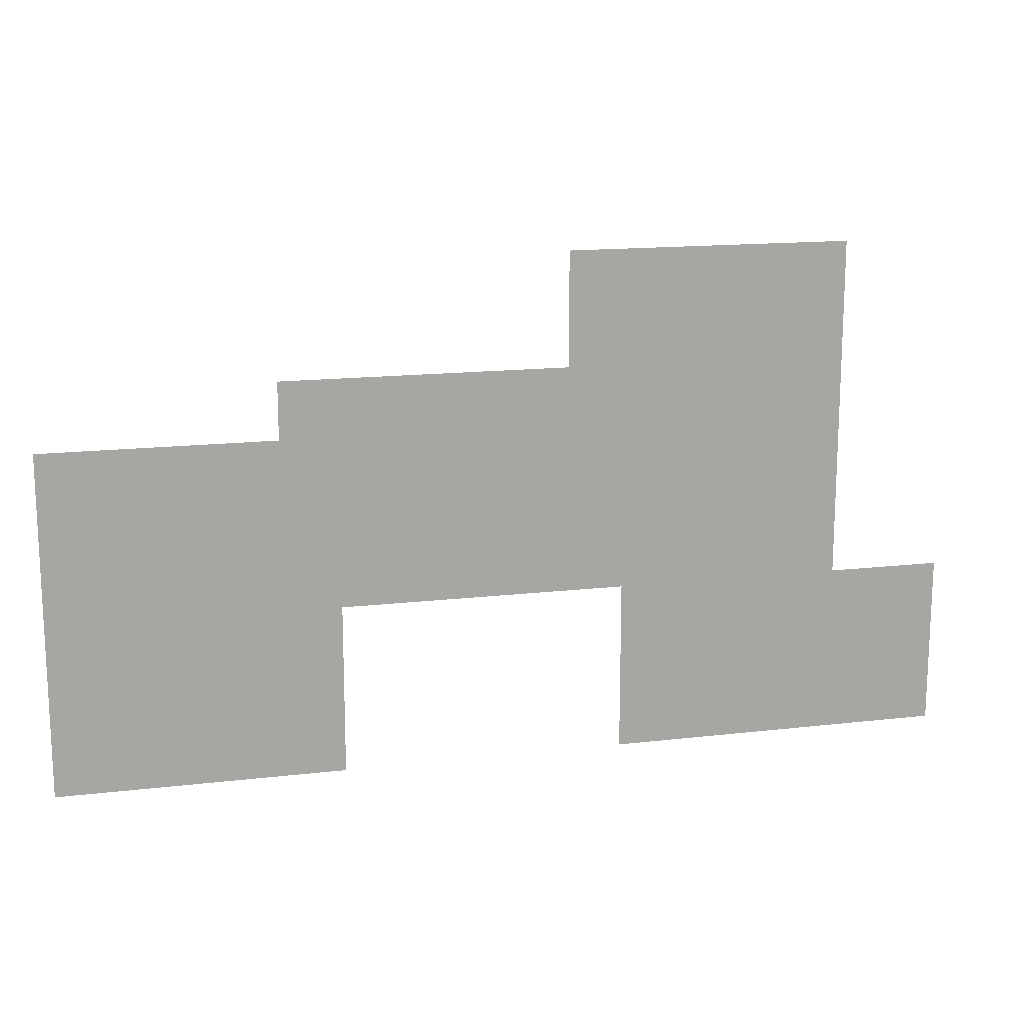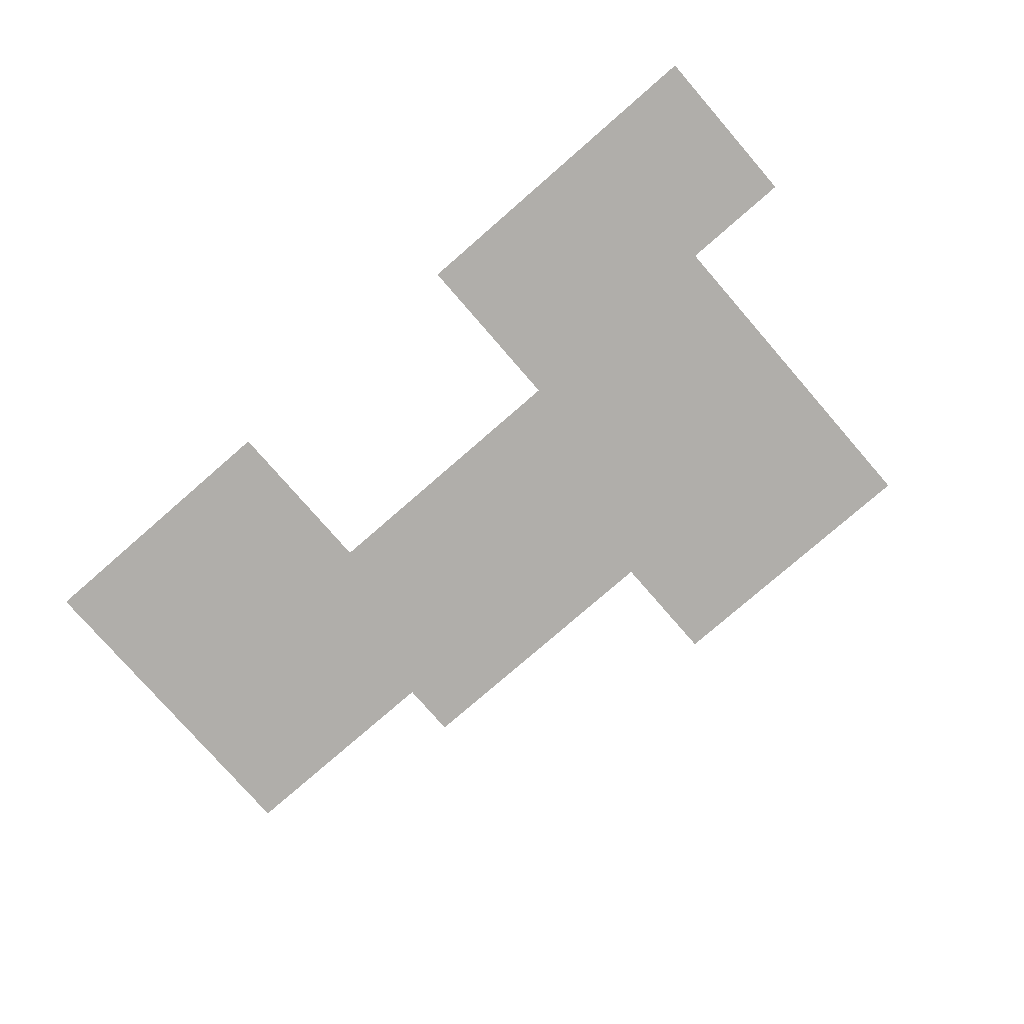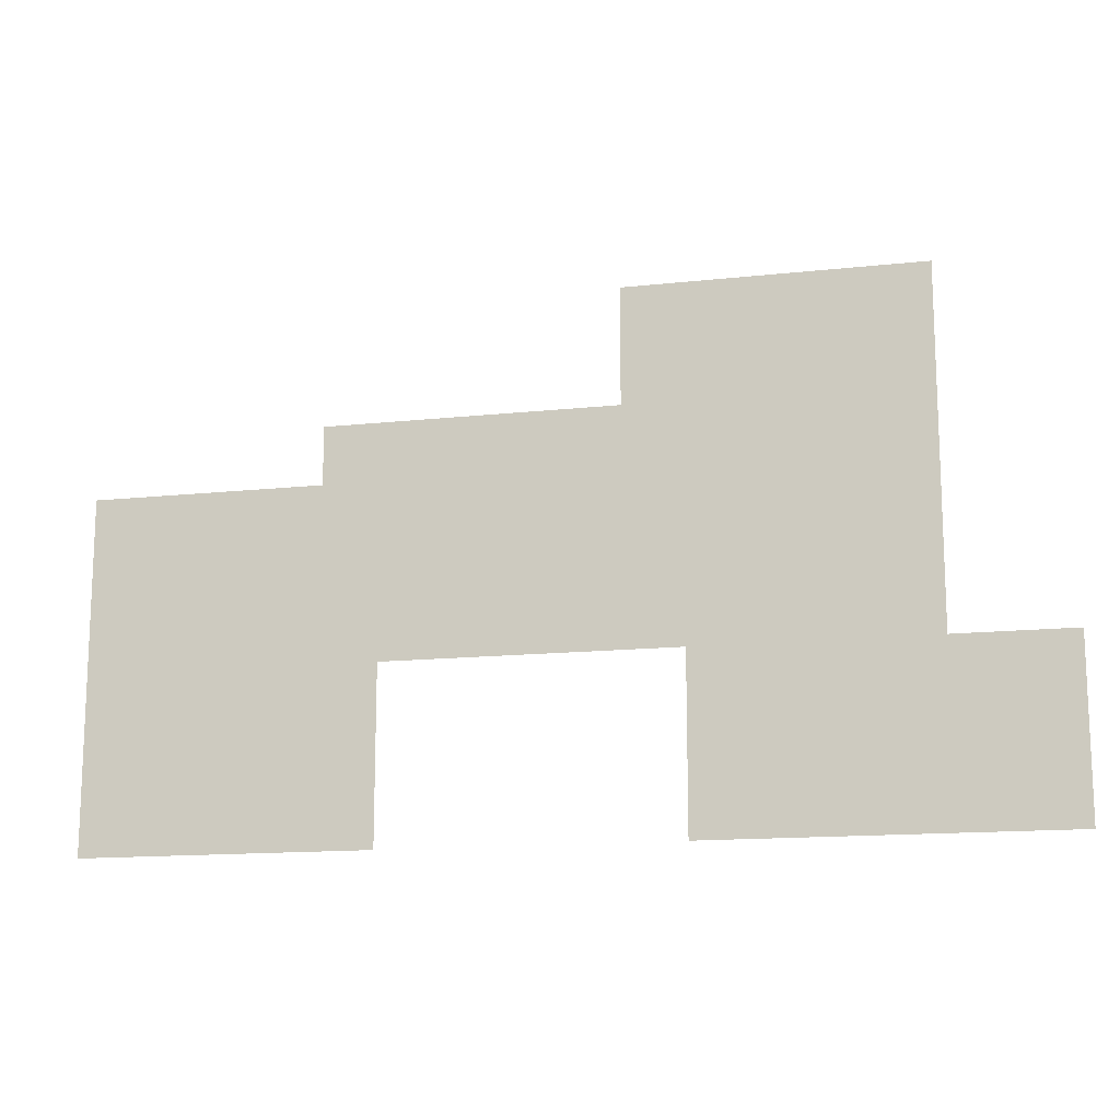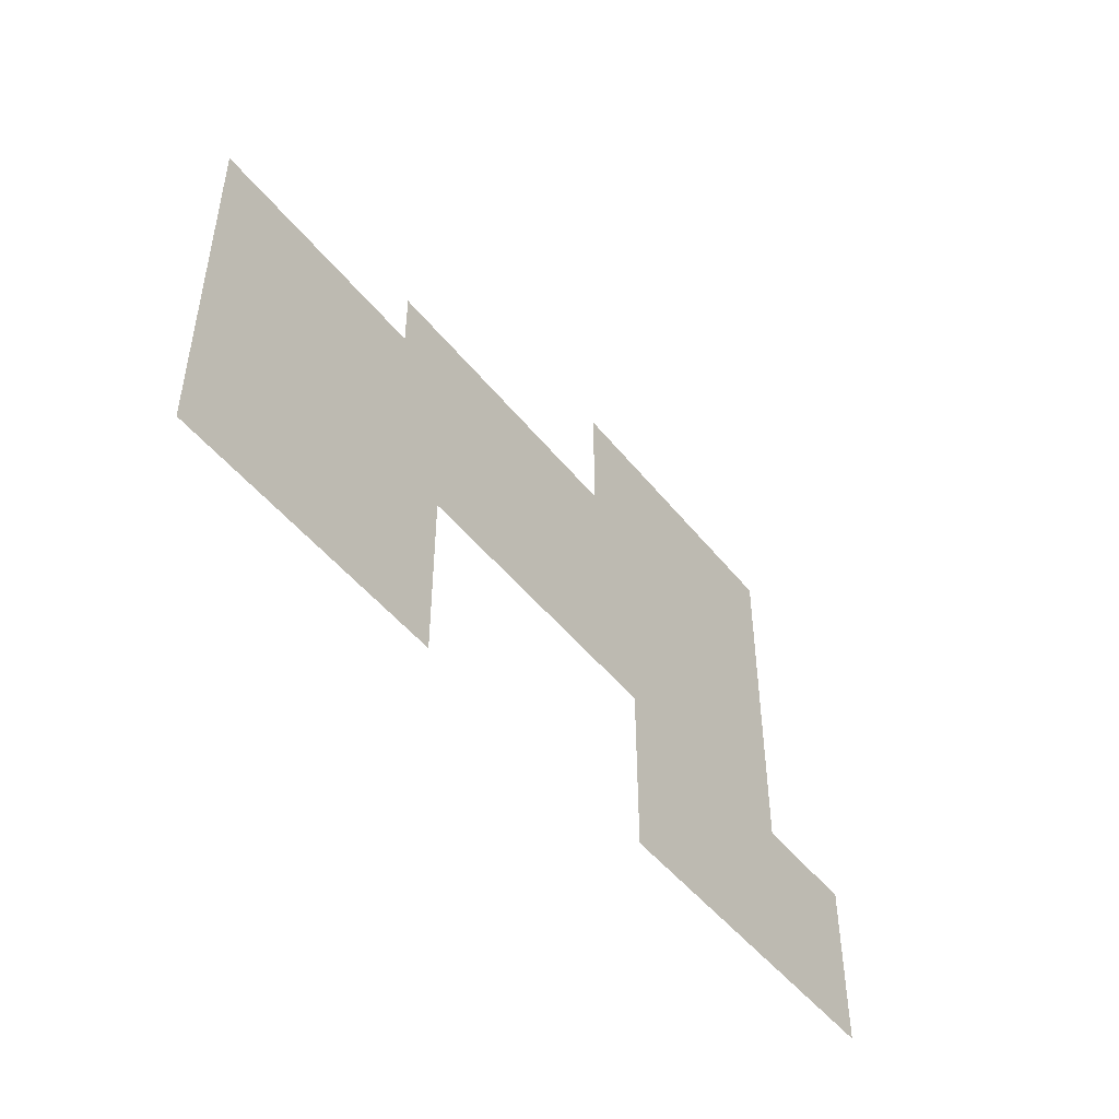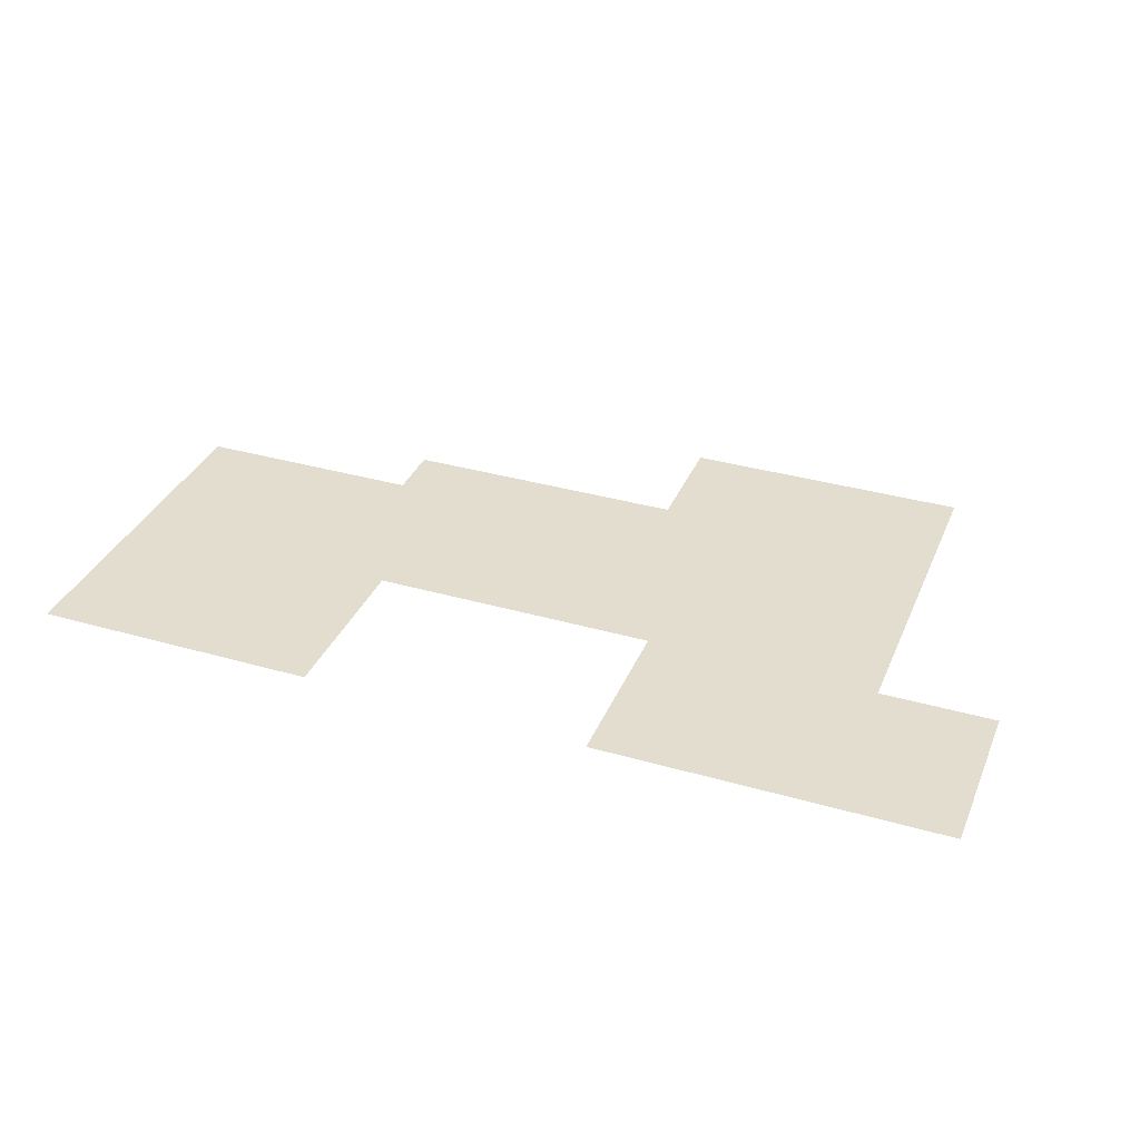
<metadata>
{"format":"obj","ext":"obj","renderer":"f3d","projection":"perspective","resolution":1024,"background":"white","views":[{"elev":15.4,"azim":-13.9,"up":"+Y"},{"elev":-77.9,"azim":41.0,"up":"+Z"},{"elev":-14.2,"azim":13.4,"up":"+Y"},{"elev":-48.1,"azim":-53.5,"up":"+Y"},{"elev":34.8,"azim":21.0,"up":"+Z"}]}
</metadata>
<code>
v -32 -80 0
v -48 -80 0
v -48 -64 0
v -32 -64 0
v -48 -80 0
v -64 -80 0
v -64 -64 0
v -48 -64 0
v -64 -80 0
v -80 -80 0
v -80 -64 0
v -64 -64 0
v -80 -80 0
v -96 -80 0
v -96 -64 0
v -80 -64 0
v -96 -80 0
v -112 -80 0
v -112 -64 0
v -96 -64 0
v -32 -96 0
v -48 -96 0
v -48 -80 0
v -32 -80 0
v -48 -96 0
v -64 -96 0
v -64 -80 0
v -48 -80 0
v -64 -96 0
v -80 -96 0
v -80 -80 0
v -64 -80 0
v -80 -96 0
v -96 -96 0
v -96 -80 0
v -80 -80 0
v -96 -96 0
v -112 -96 0
v -112 -80 0
v -96 -80 0
v -32 -112 0
v -48 -112 0
v -48 -96 0
v -32 -96 0
v -48 -112 0
v -64 -112 0
v -64 -96 0
v -48 -96 0
v -64 -112 0
v -80 -112 0
v -80 -96 0
v -64 -96 0
v -80 -112 0
v -96 -112 0
v -96 -96 0
v -80 -96 0
v -96 -112 0
v -112 -112 0
v -112 -96 0
v -96 -96 0
v -112 -112 0
v -128 -112 0
v -128 -96 0
v -112 -96 0
v -128 -112 0
v -144 -112 0
v -144 -96 0
v -128 -96 0
v -144 -112 0
v -160 -112 0
v -160 -96 0
v -144 -96 0
v -160 -112 0
v -176 -112 0
v -176 -96 0
v -160 -96 0
v -176 -112 0
v -192 -112 0
v -192 -96 0
v -176 -96 0
v -32 -128 0
v -48 -128 0
v -48 -112 0
v -32 -112 0
v -48 -128 0
v -64 -128 0
v -64 -112 0
v -48 -112 0
v -64 -128 0
v -80 -128 0
v -80 -112 0
v -64 -112 0
v -80 -128 0
v -96 -128 0
v -96 -112 0
v -80 -112 0
v -96 -128 0
v -112 -128 0
v -112 -112 0
v -96 -112 0
v -112 -128 0
v -128 -128 0
v -128 -112 0
v -112 -112 0
v -128 -128 0
v -144 -128 0
v -144 -112 0
v -128 -112 0
v -144 -128 0
v -160 -128 0
v -160 -112 0
v -144 -112 0
v -160 -128 0
v -176 -128 0
v -176 -112 0
v -160 -112 0
v -176 -128 0
v -192 -128 0
v -192 -112 0
v -176 -112 0
v -192 -128 0
v -208 -128 0
v -208 -112 0
v -192 -112 0
v -208 -128 0
v -224 -128 0
v -224 -112 0
v -208 -112 0
v -224 -128 0
v -240 -128 0
v -240 -112 0
v -224 -112 0
v -240 -128 0
v -256 -128 0
v -256 -112 0
v -240 -112 0
v -32 -144 0
v -48 -144 0
v -48 -128 0
v -32 -128 0
v -48 -144 0
v -64 -144 0
v -64 -128 0
v -48 -128 0
v -64 -144 0
v -80 -144 0
v -80 -128 0
v -64 -128 0
v -80 -144 0
v -96 -144 0
v -96 -128 0
v -80 -128 0
v -96 -144 0
v -112 -144 0
v -112 -128 0
v -96 -128 0
v -112 -144 0
v -128 -144 0
v -128 -128 0
v -112 -128 0
v -128 -144 0
v -144 -144 0
v -144 -128 0
v -128 -128 0
v -144 -144 0
v -160 -144 0
v -160 -128 0
v -144 -128 0
v -160 -144 0
v -176 -144 0
v -176 -128 0
v -160 -128 0
v -176 -144 0
v -192 -144 0
v -192 -128 0
v -176 -128 0
v -192 -144 0
v -208 -144 0
v -208 -128 0
v -192 -128 0
v -208 -144 0
v -224 -144 0
v -224 -128 0
v -208 -128 0
v -224 -144 0
v -240 -144 0
v -240 -128 0
v -224 -128 0
v -240 -144 0
v -256 -144 0
v -256 -128 0
v -240 -128 0
v -32 -160 0
v -48 -160 0
v -48 -144 0
v -32 -144 0
v -48 -160 0
v -64 -160 0
v -64 -144 0
v -48 -144 0
v -64 -160 0
v -80 -160 0
v -80 -144 0
v -64 -144 0
v -80 -160 0
v -96 -160 0
v -96 -144 0
v -80 -144 0
v -96 -160 0
v -112 -160 0
v -112 -144 0
v -96 -144 0
v -112 -160 0
v -128 -160 0
v -128 -144 0
v -112 -144 0
v -128 -160 0
v -144 -160 0
v -144 -144 0
v -128 -144 0
v -144 -160 0
v -160 -160 0
v -160 -144 0
v -144 -144 0
v -160 -160 0
v -176 -160 0
v -176 -144 0
v -160 -144 0
v -176 -160 0
v -192 -160 0
v -192 -144 0
v -176 -144 0
v -192 -160 0
v -208 -160 0
v -208 -144 0
v -192 -144 0
v -208 -160 0
v -224 -160 0
v -224 -144 0
v -208 -144 0
v -224 -160 0
v -240 -160 0
v -240 -144 0
v -224 -144 0
v -240 -160 0
v -256 -160 0
v -256 -144 0
v -240 -144 0
v 0 -176 0
v -16 -176 0
v -16 -160 0
v 0 -160 0
v -16 -176 0
v -32 -176 0
v -32 -160 0
v -16 -160 0
v -32 -176 0
v -48 -176 0
v -48 -160 0
v -32 -160 0
v -48 -176 0
v -64 -176 0
v -64 -160 0
v -48 -160 0
v -64 -176 0
v -80 -176 0
v -80 -160 0
v -64 -160 0
v -80 -176 0
v -96 -176 0
v -96 -160 0
v -80 -160 0
v -176 -176 0
v -192 -176 0
v -192 -160 0
v -176 -160 0
v -192 -176 0
v -208 -176 0
v -208 -160 0
v -192 -160 0
v -208 -176 0
v -224 -176 0
v -224 -160 0
v -208 -160 0
v -224 -176 0
v -240 -176 0
v -240 -160 0
v -224 -160 0
v -240 -176 0
v -256 -176 0
v -256 -160 0
v -240 -160 0
v 0 -192 0
v -16 -192 0
v -16 -176 0
v 0 -176 0
v -16 -192 0
v -32 -192 0
v -32 -176 0
v -16 -176 0
v -32 -192 0
v -48 -192 0
v -48 -176 0
v -32 -176 0
v -48 -192 0
v -64 -192 0
v -64 -176 0
v -48 -176 0
v -64 -192 0
v -80 -192 0
v -80 -176 0
v -64 -176 0
v -80 -192 0
v -96 -192 0
v -96 -176 0
v -80 -176 0
v -176 -192 0
v -192 -192 0
v -192 -176 0
v -176 -176 0
v -192 -192 0
v -208 -192 0
v -208 -176 0
v -192 -176 0
v -208 -192 0
v -224 -192 0
v -224 -176 0
v -208 -176 0
v -224 -192 0
v -240 -192 0
v -240 -176 0
v -224 -176 0
v -240 -192 0
v -256 -192 0
v -256 -176 0
v -240 -176 0
v 0 -208 0
v -16 -208 0
v -16 -192 0
v 0 -192 0
v -16 -208 0
v -32 -208 0
v -32 -192 0
v -16 -192 0
v -32 -208 0
v -48 -208 0
v -48 -192 0
v -32 -192 0
v -48 -208 0
v -64 -208 0
v -64 -192 0
v -48 -192 0
v -64 -208 0
v -80 -208 0
v -80 -192 0
v -64 -192 0
v -80 -208 0
v -96 -208 0
v -96 -192 0
v -80 -192 0
v -176 -208 0
v -192 -208 0
v -192 -192 0
v -176 -192 0
v -192 -208 0
v -208 -208 0
v -208 -192 0
v -192 -192 0
v -208 -208 0
v -224 -208 0
v -224 -192 0
v -208 -192 0
v -224 -208 0
v -240 -208 0
v -240 -192 0
v -224 -192 0
v -240 -208 0
v -256 -208 0
v -256 -192 0
v -240 -192 0
g Level2_mesh_0052
f 1 2 3 4
f 5 6 7 8
f 9 10 11 12
f 13 14 15 16
f 17 18 19 20
f 21 22 23 24
f 25 26 27 28
f 29 30 31 32
f 33 34 35 36
f 37 38 39 40
f 41 42 43 44
f 45 46 47 48
f 49 50 51 52
f 53 54 55 56
f 57 58 59 60
f 61 62 63 64
f 65 66 67 68
f 69 70 71 72
f 73 74 75 76
f 77 78 79 80
f 81 82 83 84
f 85 86 87 88
f 89 90 91 92
f 93 94 95 96
f 97 98 99 100
f 101 102 103 104
f 105 106 107 108
f 109 110 111 112
f 113 114 115 116
f 117 118 119 120
f 121 122 123 124
f 125 126 127 128
f 129 130 131 132
f 133 134 135 136
f 137 138 139 140
f 141 142 143 144
f 145 146 147 148
f 149 150 151 152
f 153 154 155 156
f 157 158 159 160
f 161 162 163 164
f 165 166 167 168
f 169 170 171 172
f 173 174 175 176
f 177 178 179 180
f 181 182 183 184
f 185 186 187 188
f 189 190 191 192
f 193 194 195 196
f 197 198 199 200
f 201 202 203 204
f 205 206 207 208
f 209 210 211 212
f 213 214 215 216
f 217 218 219 220
f 221 222 223 224
f 225 226 227 228
f 229 230 231 232
f 233 234 235 236
f 237 238 239 240
f 241 242 243 244
f 245 246 247 248
f 249 250 251 252
f 253 254 255 256
f 257 258 259 260
f 261 262 263 264
f 265 266 267 268
f 269 270 271 272
f 273 274 275 276
f 277 278 279 280
f 281 282 283 284
f 285 286 287 288
f 289 290 291 292
f 293 294 295 296
f 297 298 299 300
f 301 302 303 304
f 305 306 307 308
f 309 310 311 312
f 313 314 315 316
f 317 318 319 320
f 321 322 323 324
f 325 326 327 328
f 329 330 331 332
f 333 334 335 336
f 337 338 339 340
f 341 342 343 344
f 345 346 347 348
f 349 350 351 352
f 353 354 355 356
f 357 358 359 360
f 361 362 363 364
f 365 366 367 368
f 369 370 371 372
f 373 374 375 376
f 377 378 379 380

</code>
